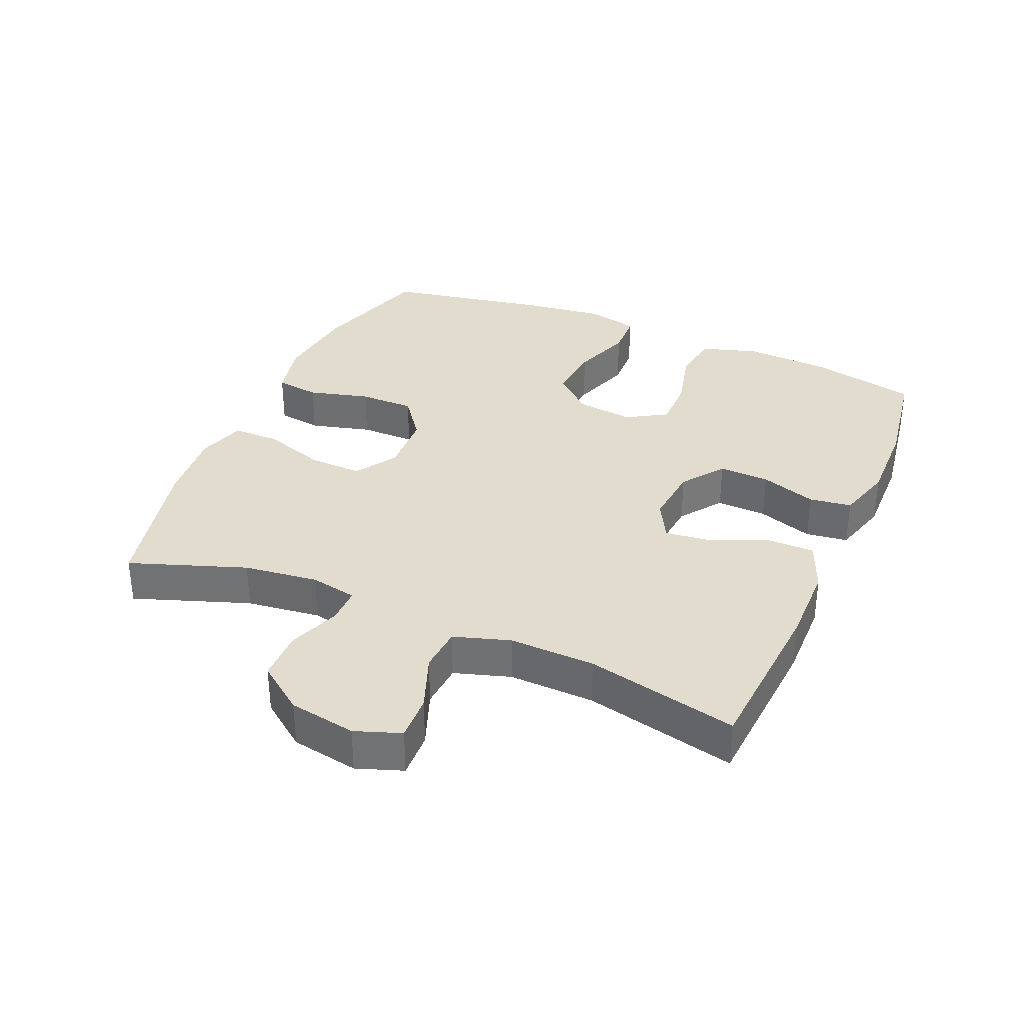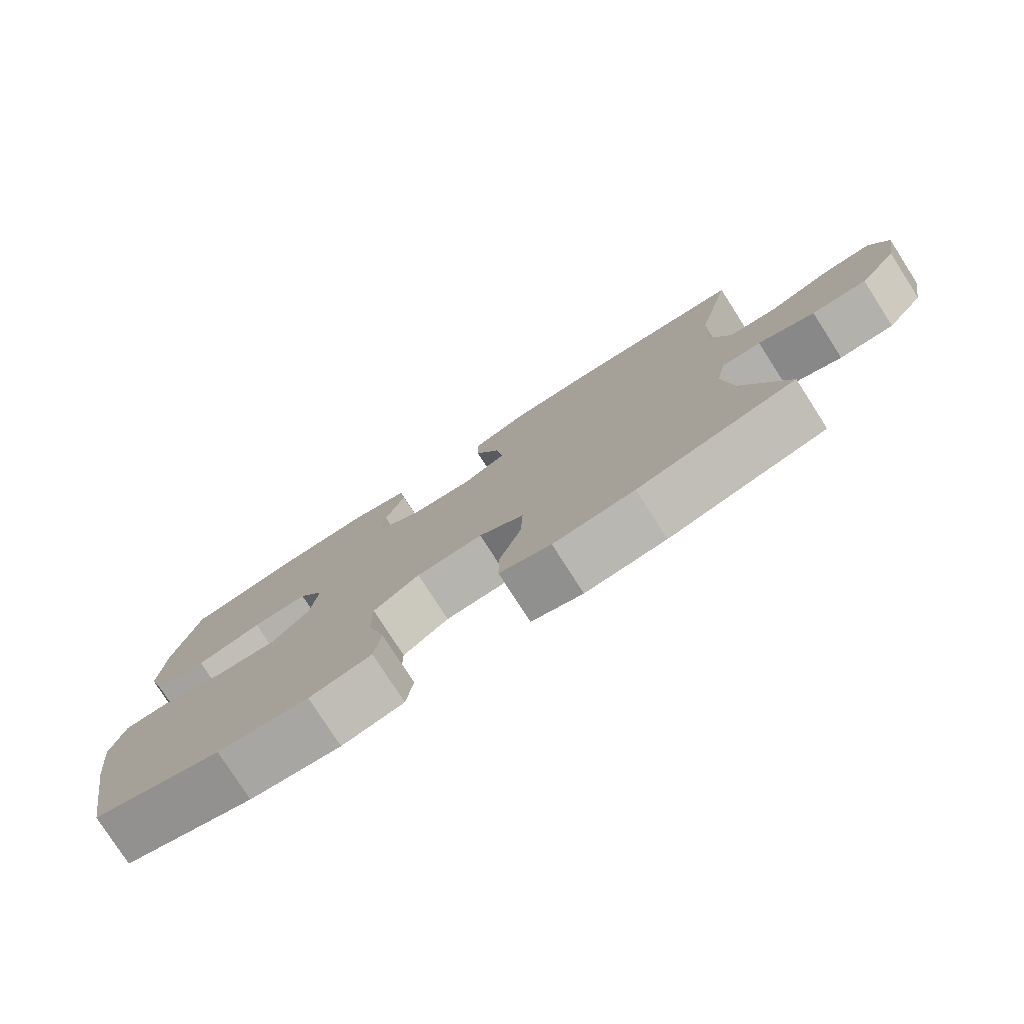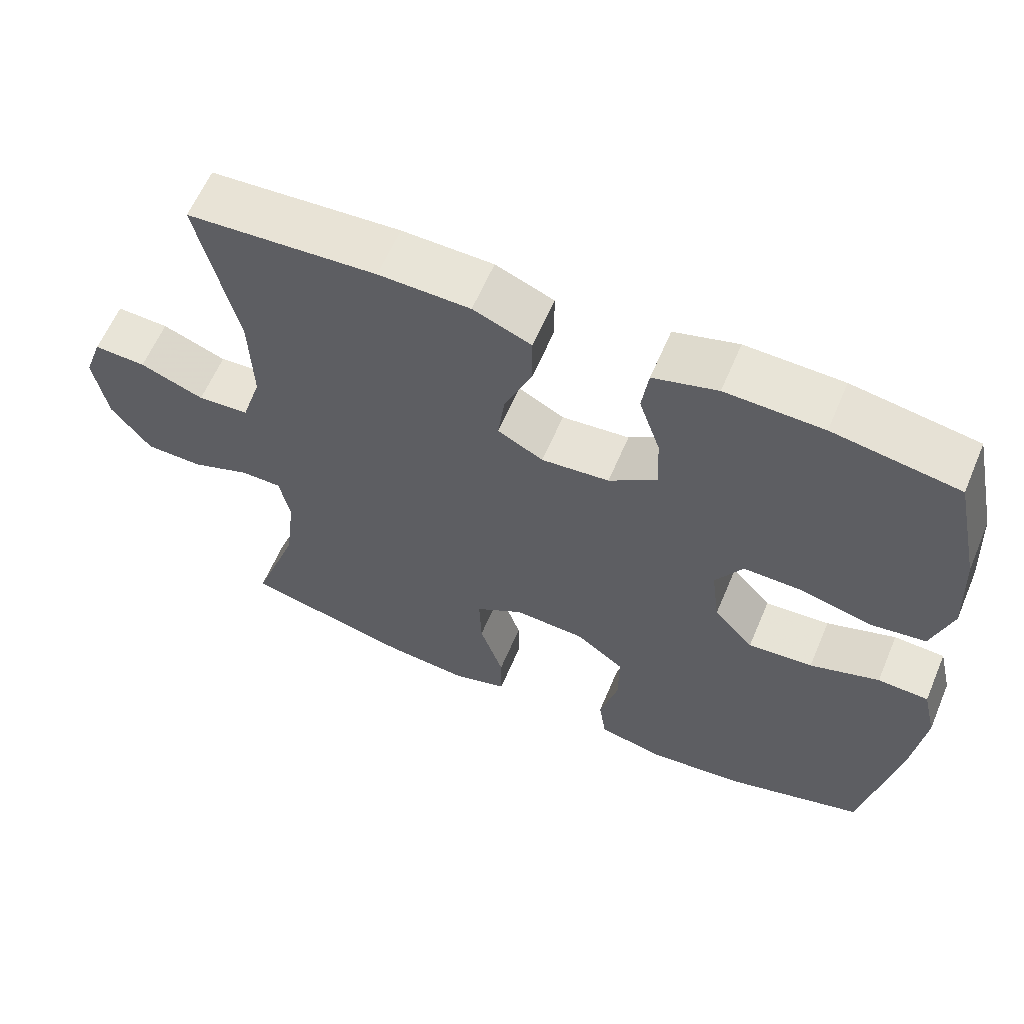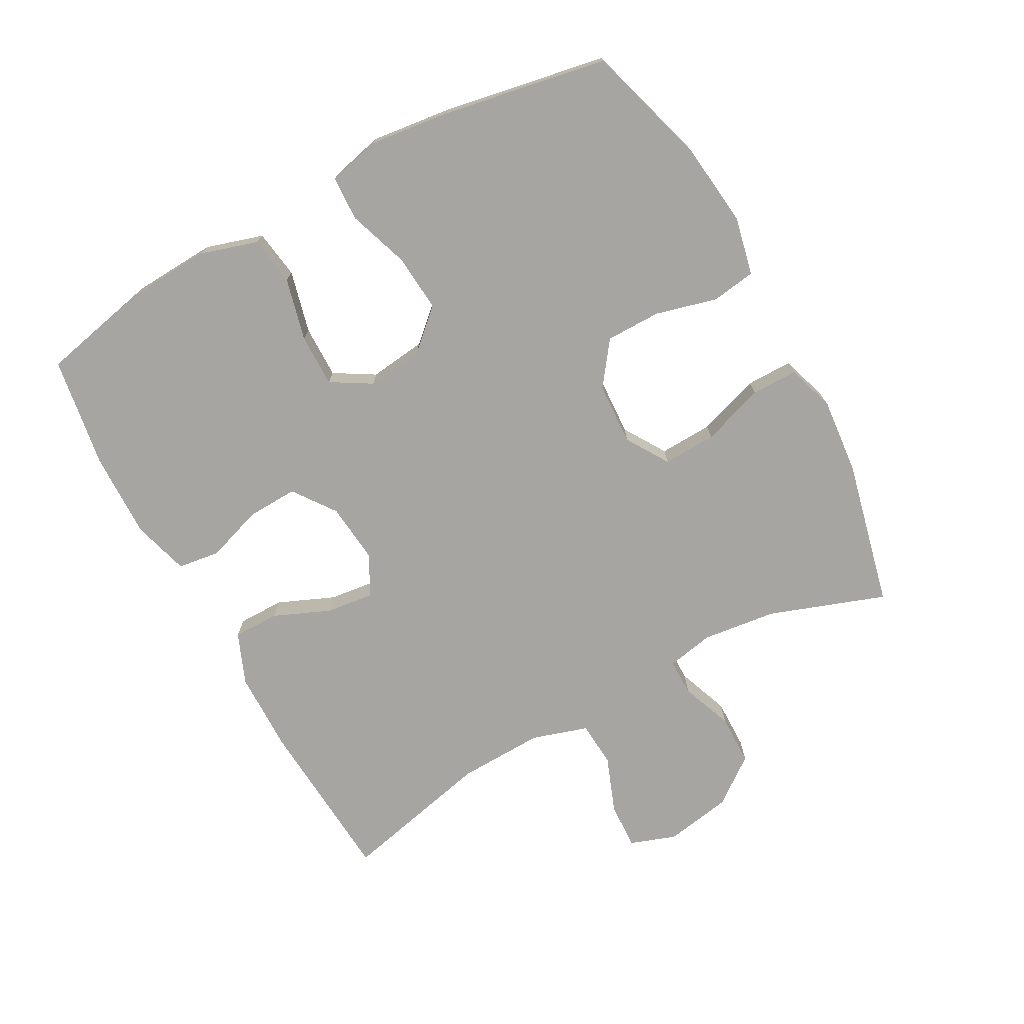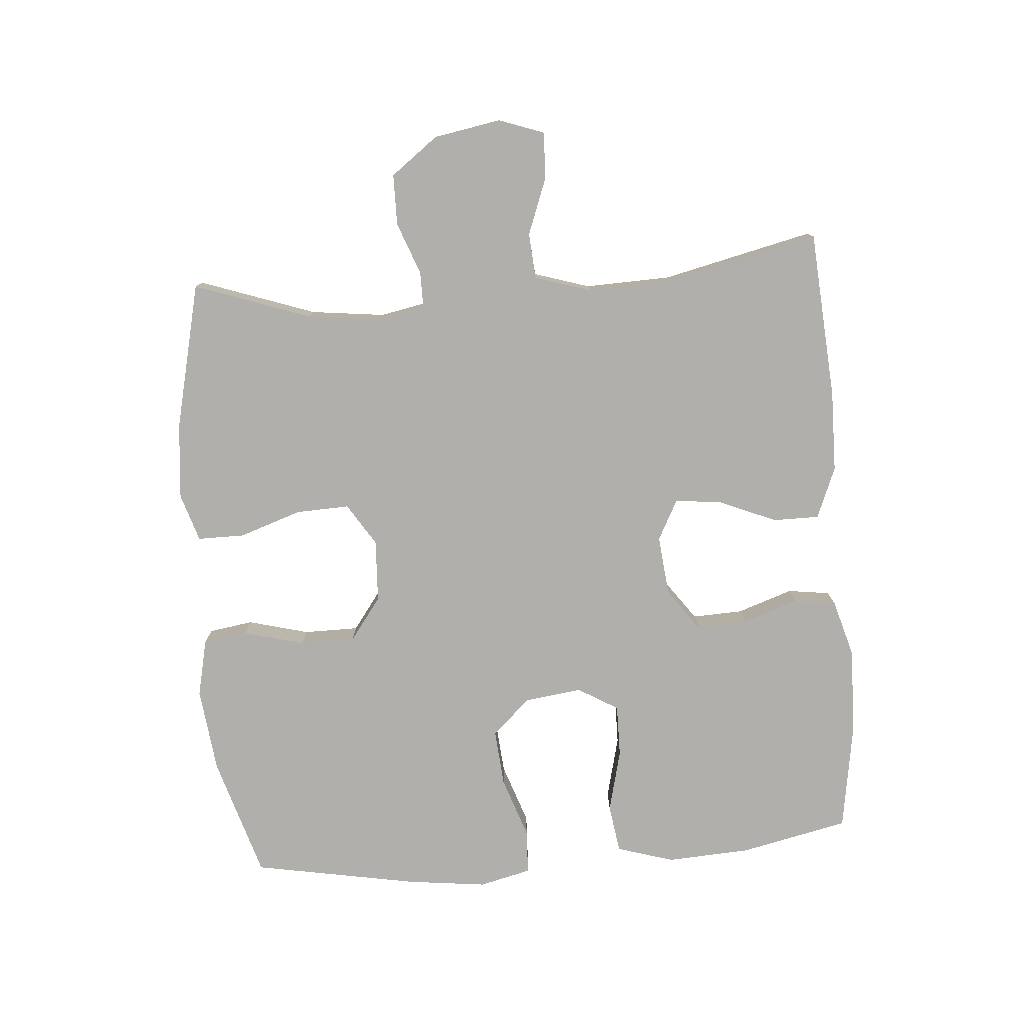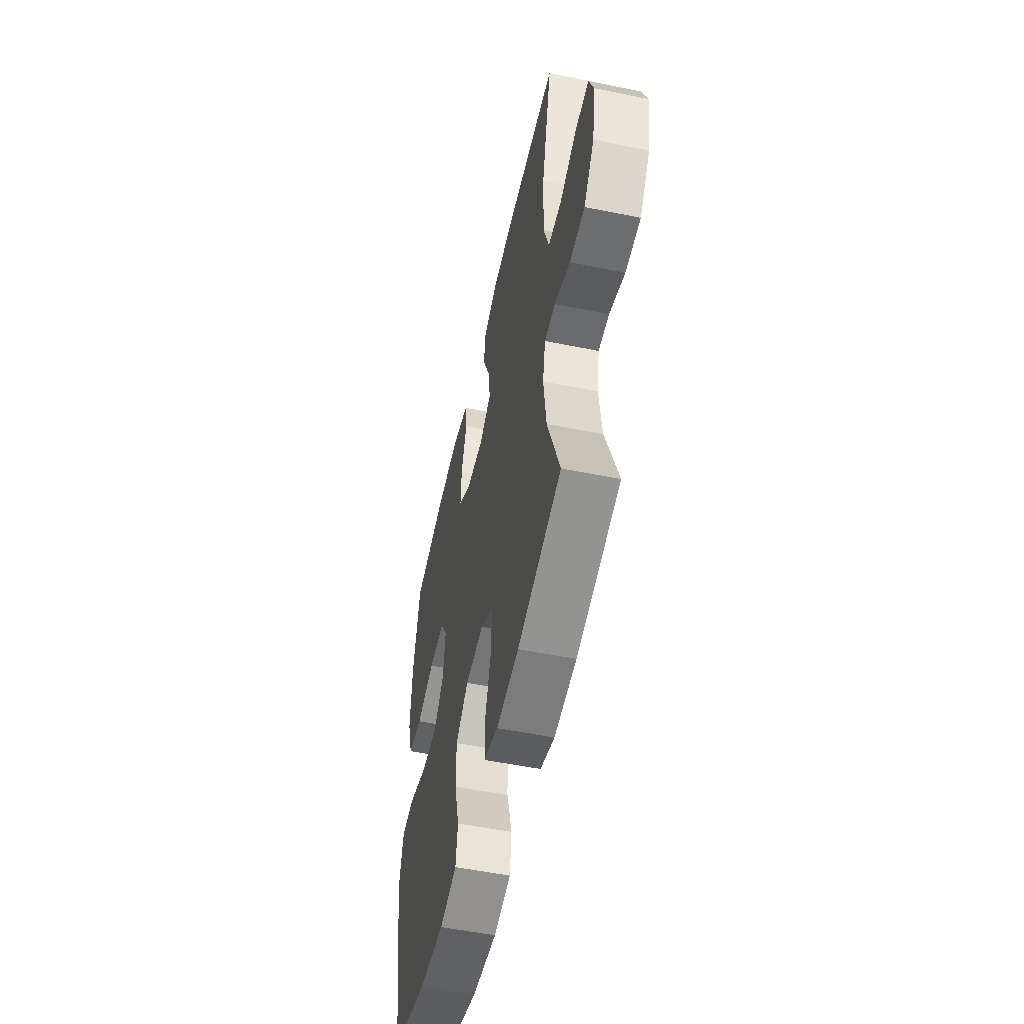
<metadata>
{"format":"obj","ext":"obj","renderer":"f3d","projection":"perspective","resolution":1024,"background":"white","views":[{"elev":34.1,"azim":-66.7,"up":"+Y"},{"elev":-78.6,"azim":-147.3,"up":"+Z"},{"elev":61.3,"azim":23.0,"up":"+Z"},{"elev":-73.8,"azim":118.7,"up":"+Y"},{"elev":-78.3,"azim":-85.4,"up":"+Y"},{"elev":-53.4,"azim":-102.3,"up":"+Z"}]}
</metadata>
<code>
v 0.5 0.07 -0.5
v 0.313 0.07 -0.556
v 0.182 0.07 -0.571
v 0.093 0.07 -0.551
v 0.083 0.07 -0.483
v 0.108 0.07 -0.389
v 0.108 0.07 -0.304
v 0.042 0.07 -0.255
v -0.054 0.07 -0.25
v -0.119 0.07 -0.291
v -0.116 0.07 -0.373
v -0.084 0.07 -0.469
v -0.084 0.07 -0.541
v -0.158 0.07 -0.564
v -0.274 0.07 -0.553
v -0.5 0.07 -0.5
v -0.437 0.07 -0.322
v -0.423 0.07 -0.208
v -0.437 0.07 -0.136
v -0.493 0.07 -0.136
v -0.573 0.07 -0.166
v -0.651 0.07 -0.165
v -0.705 0.07 -0.093
v -0.723 0.07 0.01
v -0.698 0.07 0.08
v -0.627 0.07 0.077
v -0.54 0.07 0.044
v -0.47 0.07 0.049
v -0.443 0.07 0.135
v -0.447 0.07 0.267
v -0.5 0.07 0.5
v -0.242 0.07 0.518
v -0.118 0.07 0.516
v -0.039 0.07 0.484
v -0.039 0.07 0.413
v -0.076 0.07 0.326
v -0.085 0.07 0.253
v -0.023 0.07 0.22
v 0.069 0.07 0.229
v 0.134 0.07 0.276
v 0.131 0.07 0.354
v 0.102 0.07 0.44
v 0.111 0.07 0.505
v 0.198 0.07 0.53
v 0.33 0.07 0.527
v 0.5 0.07 0.5
v 0.536 0.07 0.333
v 0.543 0.07 0.204
v 0.516 0.07 0.116
v 0.441 0.07 0.105
v 0.345 0.07 0.129
v 0.264 0.07 0.13
v 0.227 0.07 0.068
v 0.238 0.07 -0.02
v 0.292 0.07 -0.079
v 0.38 0.07 -0.072
v 0.474 0.07 -0.04
v 0.543 0.07 -0.043
v 0.562 0.07 -0.123
v 0.547 0.07 -0.246
v 0.5 0 -0.5
v 0.313 0 -0.556
v 0.182 0 -0.571
v 0.093 0 -0.551
v 0.083 0 -0.483
v 0.108 0 -0.389
v 0.108 0 -0.304
v 0.042 0 -0.255
v -0.054 0 -0.25
v -0.119 0 -0.291
v -0.116 0 -0.373
v -0.084 0 -0.469
v -0.084 0 -0.541
v -0.158 0 -0.564
v -0.274 0 -0.553
v -0.5 0 -0.5
v -0.437 0 -0.322
v -0.423 0 -0.208
v -0.437 0 -0.136
v -0.493 0 -0.136
v -0.573 0 -0.166
v -0.651 0 -0.165
v -0.705 0 -0.093
v -0.723 0 0.01
v -0.698 0 0.08
v -0.627 0 0.077
v -0.54 0 0.044
v -0.47 0 0.049
v -0.443 0 0.135
v -0.447 0 0.267
v -0.5 0 0.5
v -0.242 0 0.518
v -0.118 0 0.516
v -0.039 0 0.484
v -0.039 0 0.413
v -0.076 0 0.326
v -0.085 0 0.253
v -0.023 0 0.22
v 0.069 0 0.229
v 0.134 0 0.276
v 0.131 0 0.354
v 0.102 0 0.44
v 0.111 0 0.505
v 0.198 0 0.53
v 0.33 0 0.527
v 0.5 0 0.5
v 0.536 0 0.333
v 0.543 0 0.204
v 0.516 0 0.116
v 0.441 0 0.105
v 0.345 0 0.129
v 0.264 0 0.13
v 0.227 0 0.068
v 0.238 0 -0.02
v 0.292 0 -0.079
v 0.38 0 -0.072
v 0.474 0 -0.04
v 0.543 0 -0.043
v 0.562 0 -0.123
v 0.547 0 -0.246
f 4 5 6
f 3 4 6
f 2 3 6
f 1 2 6
f 60 1 6
f 59 60 6
f 58 59 6
f 57 58 6
f 56 57 6
f 55 56 6 7
f 54 55 7 8
f 53 54 8 9
f 52 53 9 10
f 49 50 51
f 48 49 51
f 47 48 51
f 46 47 51
f 45 46 51
f 44 45 51
f 43 44 51
f 42 43 51
f 41 42 51
f 40 41 51 52
f 39 40 52 10
f 34 35 36
f 33 34 36
f 32 33 36
f 31 32 36
f 30 31 36
f 29 30 36 37
f 28 29 37 38
f 25 26 27
f 24 25 27
f 23 24 27
f 22 23 27
f 21 22 27
f 20 21 27
f 19 20 27 28
f 38 39 10
f 28 38 10
f 19 28 10
f 18 19 10
f 15 16 17
f 14 15 17
f 13 14 17
f 12 13 17
f 11 12 17
f 10 11 17 18
f 66 65 64
f 66 64 63
f 66 63 62
f 66 62 61
f 66 61 120
f 66 120 119
f 66 119 118
f 66 118 117
f 66 117 116
f 67 66 116 115
f 68 67 115 114
f 69 68 114 113
f 70 69 113 112
f 111 110 109
f 111 109 108
f 111 108 107
f 111 107 106
f 111 106 105
f 111 105 104
f 111 104 103
f 111 103 102
f 111 102 101
f 112 111 101 100
f 70 112 100 99
f 96 95 94
f 96 94 93
f 96 93 92
f 96 92 91
f 96 91 90
f 97 96 90 89
f 98 97 89 88
f 87 86 85
f 87 85 84
f 87 84 83
f 87 83 82
f 87 82 81
f 87 81 80
f 88 87 80 79
f 70 99 98
f 70 98 88
f 70 88 79
f 70 79 78
f 77 76 75
f 77 75 74
f 77 74 73
f 77 73 72
f 77 72 71
f 78 77 71 70
f 1 61 62 2
f 2 62 63 3
f 3 63 64 4
f 4 64 65 5
f 5 65 66 6
f 6 66 67 7
f 7 67 68 8
f 8 68 69 9
f 9 69 70 10
f 10 70 71 11
f 11 71 72 12
f 12 72 73 13
f 13 73 74 14
f 14 74 75 15
f 15 75 76 16
f 16 76 77 17
f 17 77 78 18
f 18 78 79 19
f 19 79 80 20
f 20 80 81 21
f 21 81 82 22
f 22 82 83 23
f 23 83 84 24
f 24 84 85 25
f 25 85 86 26
f 26 86 87 27
f 27 87 88 28
f 28 88 89 29
f 29 89 90 30
f 30 90 91 31
f 31 91 92 32
f 32 92 93 33
f 33 93 94 34
f 34 94 95 35
f 35 95 96 36
f 36 96 97 37
f 37 97 98 38
f 38 98 99 39
f 39 99 100 40
f 40 100 101 41
f 41 101 102 42
f 42 102 103 43
f 43 103 104 44
f 44 104 105 45
f 45 105 106 46
f 46 106 107 47
f 47 107 108 48
f 48 108 109 49
f 49 109 110 50
f 50 110 111 51
f 51 111 112 52
f 52 112 113 53
f 53 113 114 54
f 54 114 115 55
f 55 115 116 56
f 56 116 117 57
f 57 117 118 58
f 58 118 119 59
f 59 119 120 60
f 60 120 61 1

</code>
